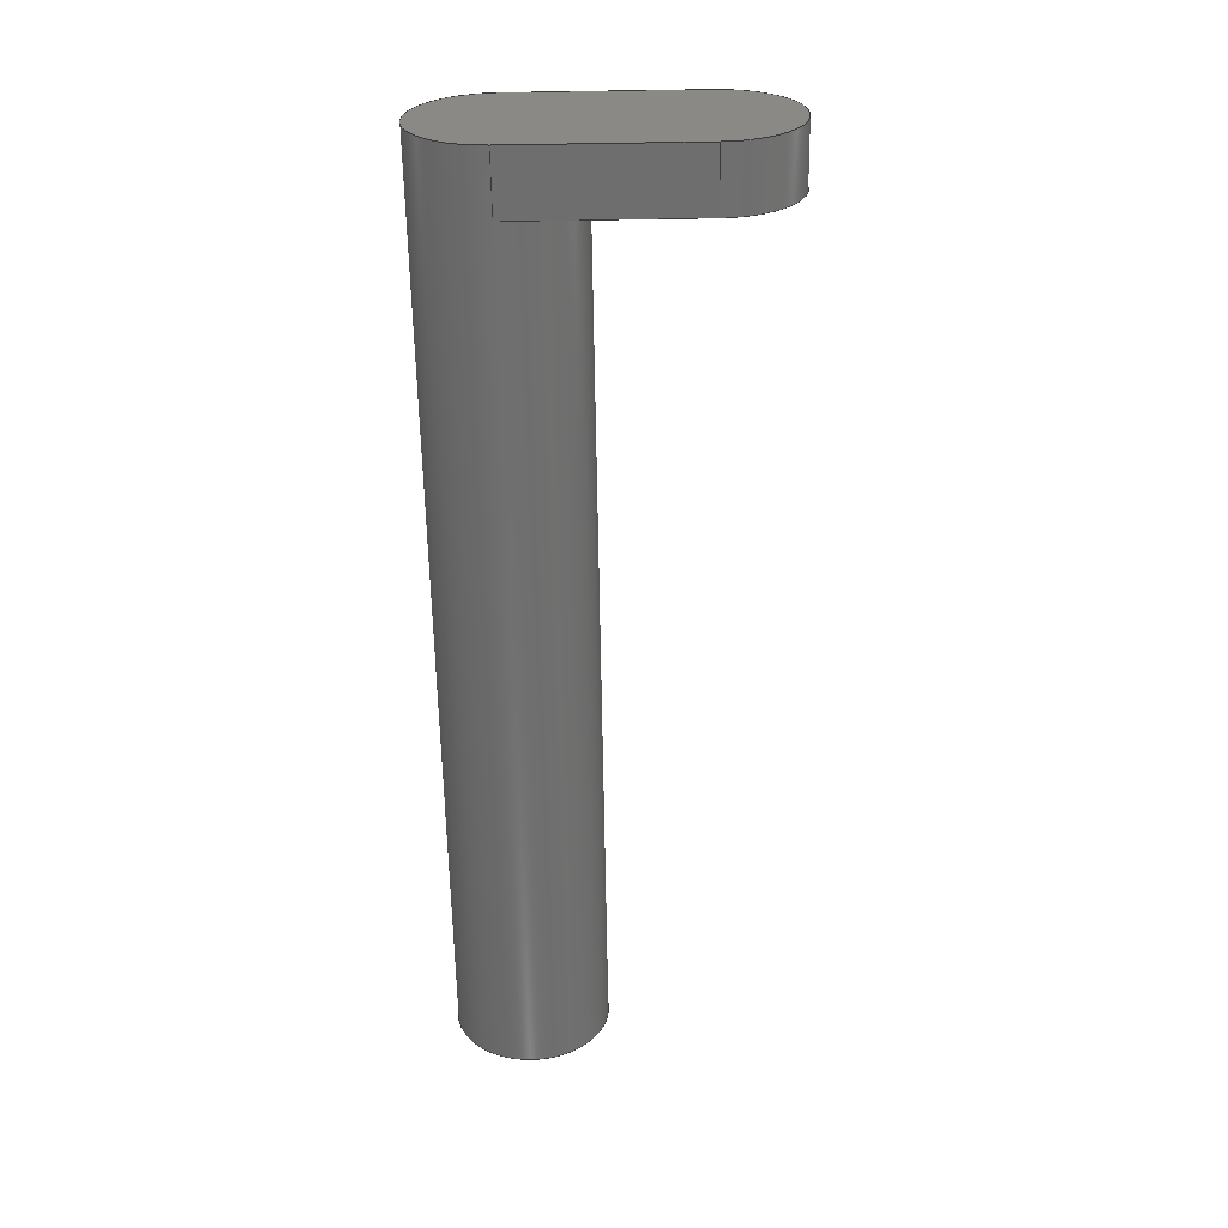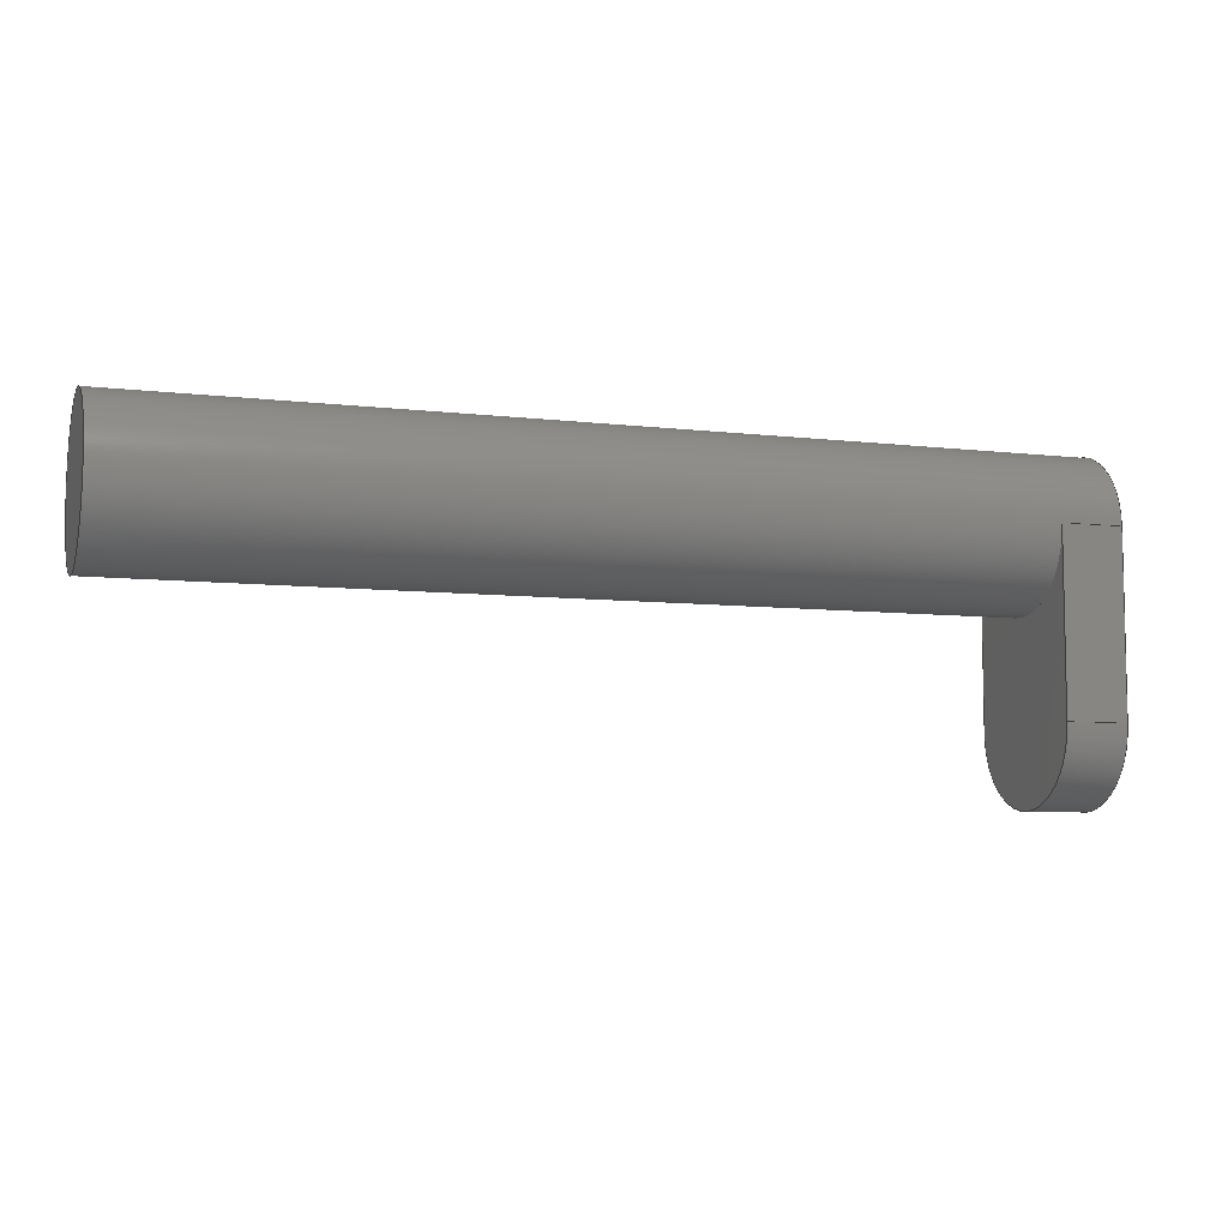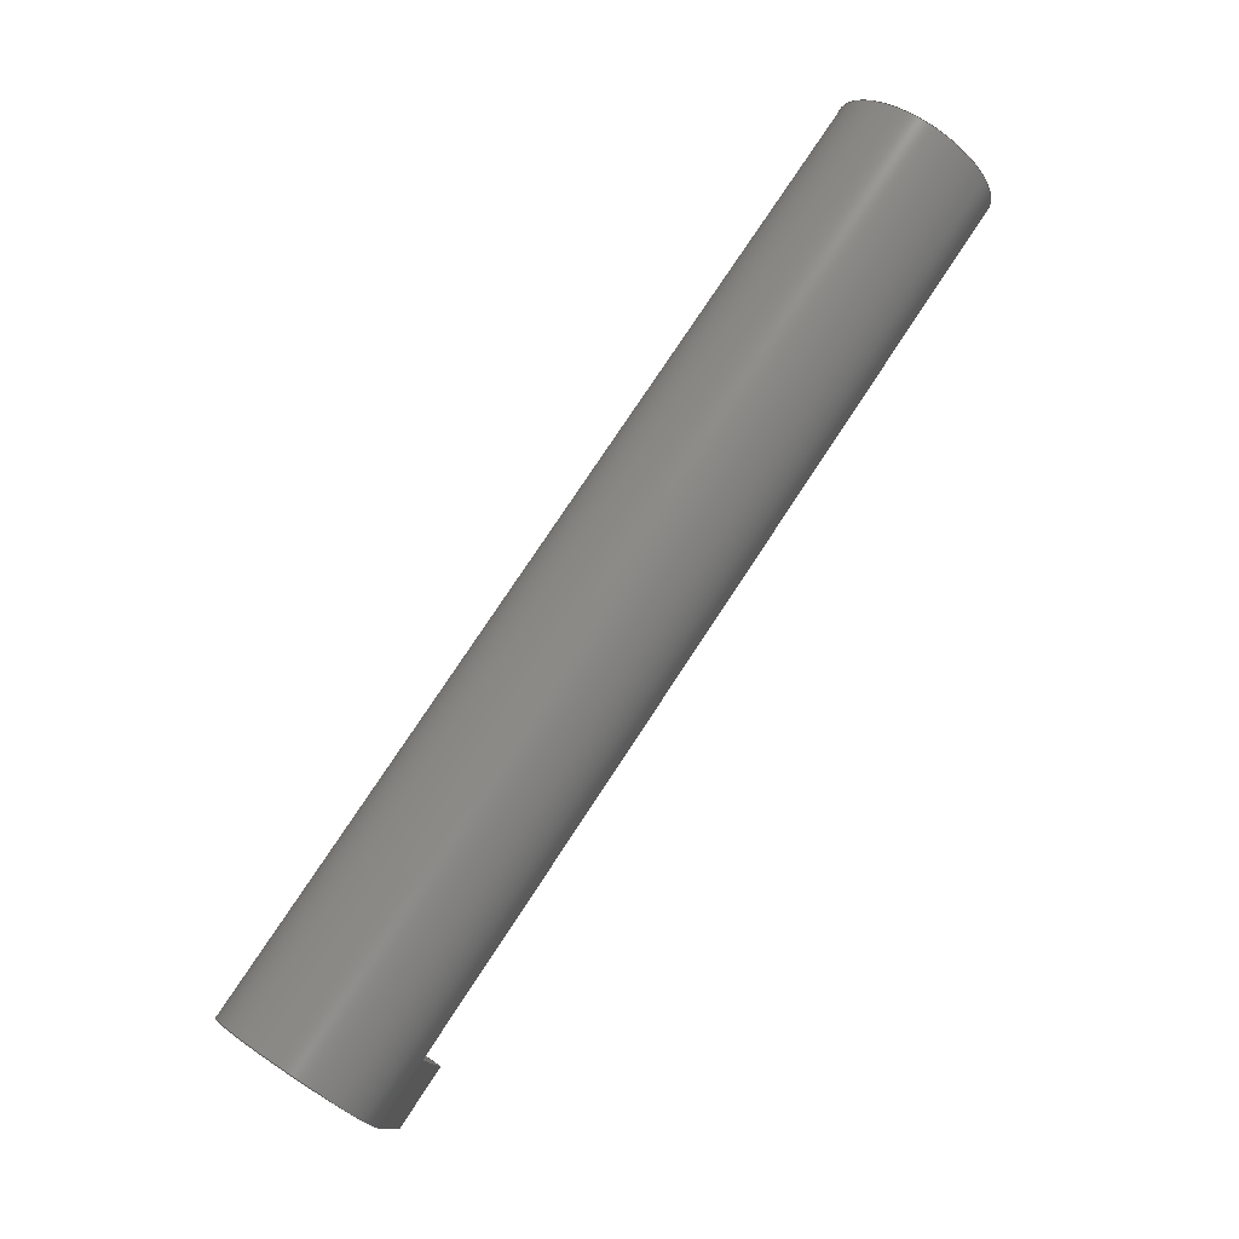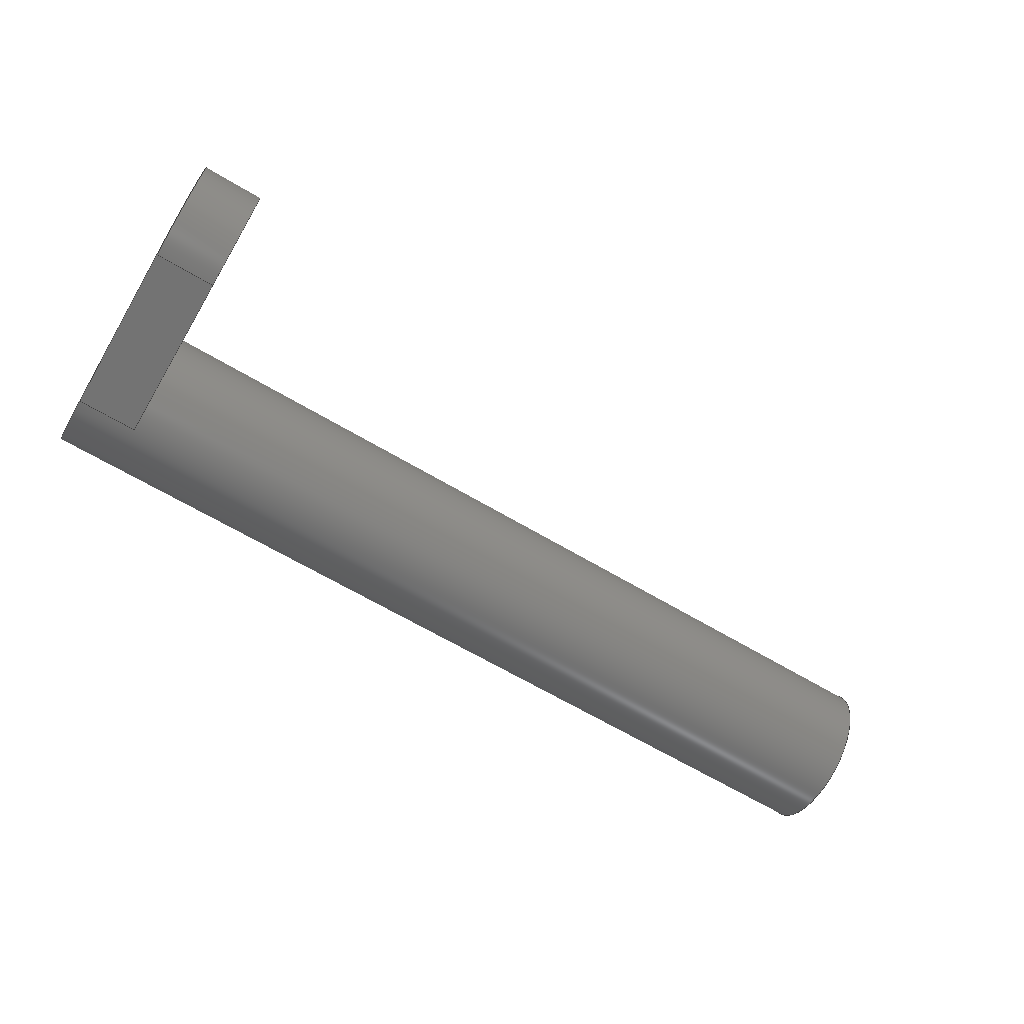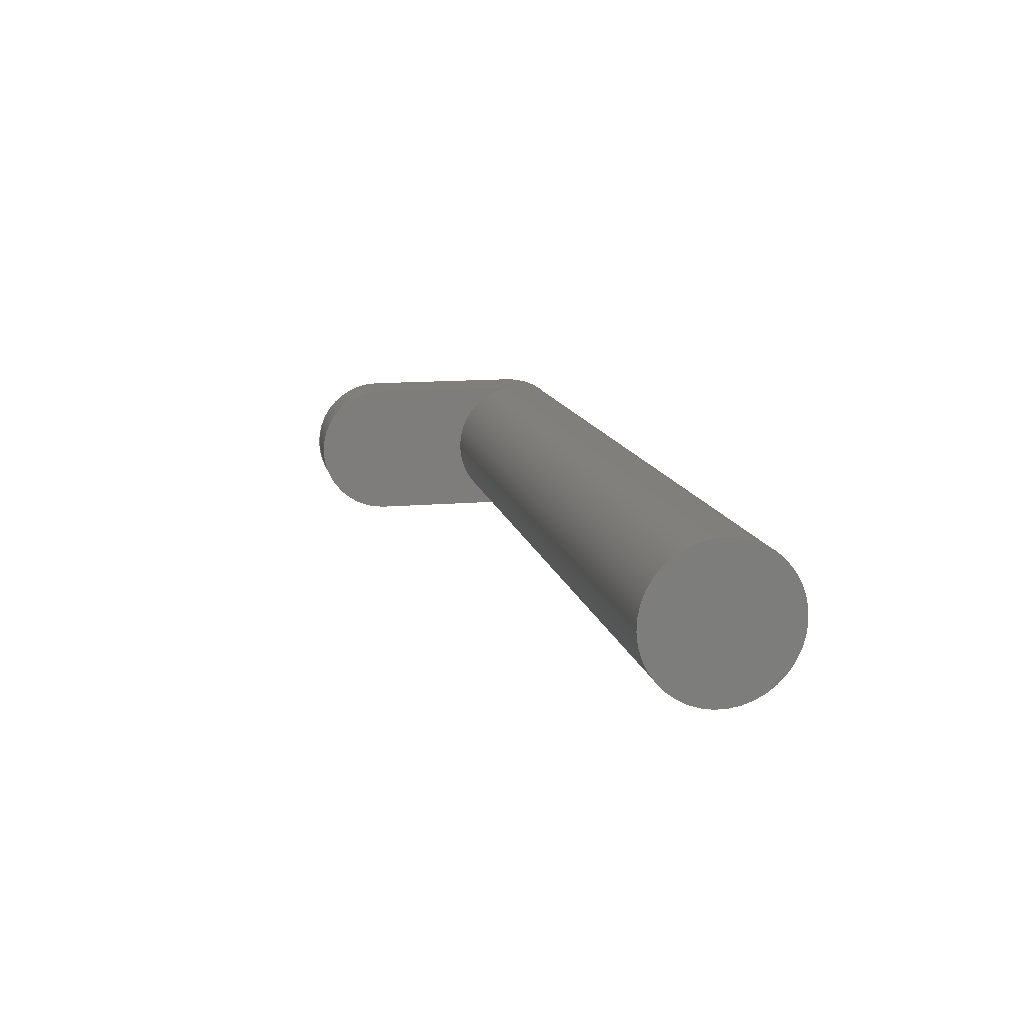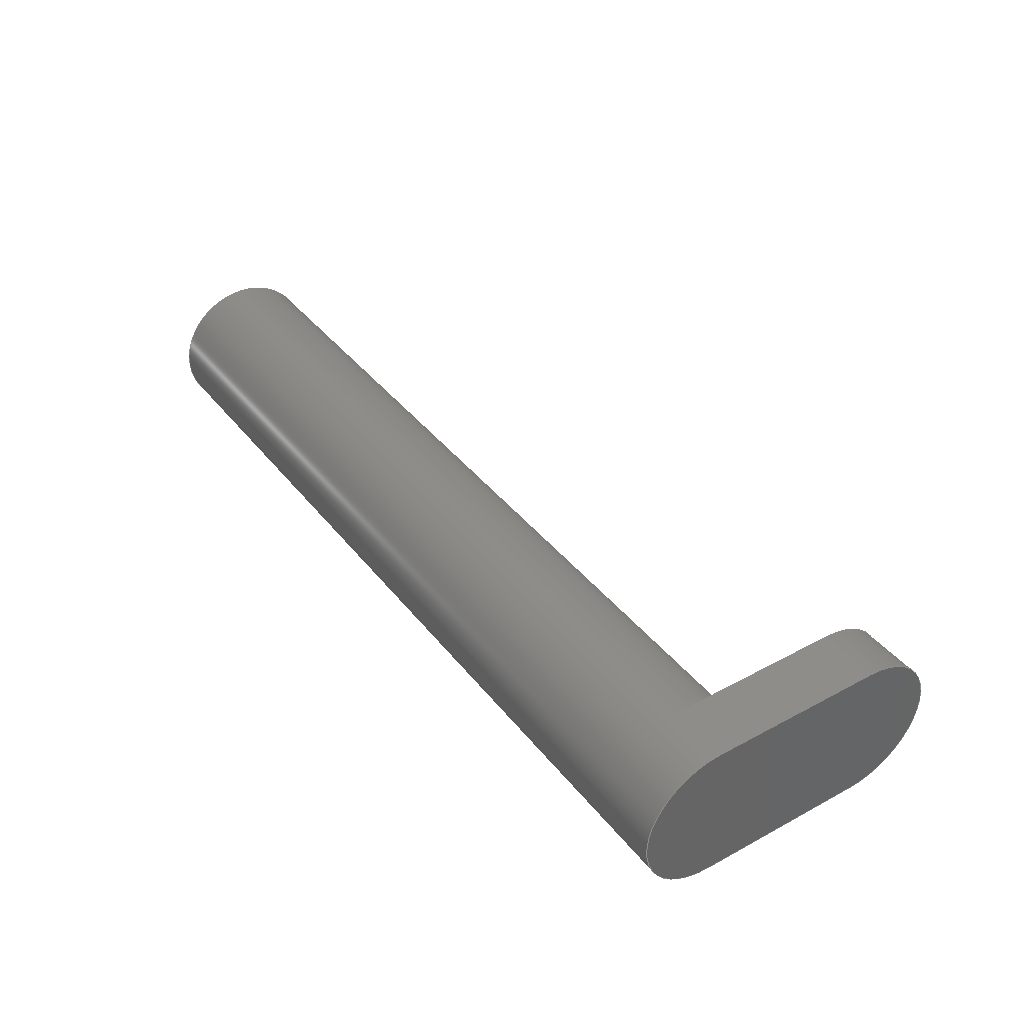
<metadata>
{"format":"step","ext":"step","renderer":"f3d","projection":"perspective","resolution":1024,"background":"white","views":[{"elev":-61.1,"azim":-89.1,"up":"+Z"},{"elev":-7.3,"azim":161.4,"up":"+Y"},{"elev":77.0,"azim":-56.7,"up":"+Y"},{"elev":-65.8,"azim":-30.8,"up":"+Z"},{"elev":12.8,"azim":78.3,"up":"+Z"},{"elev":39.2,"azim":-124.0,"up":"+Z"}]}
</metadata>
<code>
ISO-10303-21;
DATA;
#1=MECHANICAL_DESIGN_GEOMETRIC_PRESENTATION_REPRESENTATION('',(#4),#203);
#2=SHAPE_REPRESENTATION_RELATIONSHIP('SRR','None',#210,#3);
#3=ADVANCED_BREP_SHAPE_REPRESENTATION('',(#5),#202);
#4=STYLED_ITEM('',(#219),#5);
#5=MANIFOLD_SOLID_BREP('Body1',#108);
#6=CYLINDRICAL_SURFACE('',#128,1.5);
#7=CYLINDRICAL_SURFACE('',#131,1.5);
#8=LINE('',#178,#17);
#9=LINE('',#181,#18);
#10=LINE('',#185,#19);
#11=LINE('',#186,#20);
#12=LINE('',#187,#21);
#13=LINE('',#191,#22);
#14=LINE('',#194,#23);
#15=LINE('',#195,#24);
#16=LINE('',#197,#25);
#17=VECTOR('',#144,1);
#18=VECTOR('',#147,1);
#19=VECTOR('',#150,1);
#20=VECTOR('',#151,1);
#21=VECTOR('',#152,1);
#22=VECTOR('',#157,1);
#23=VECTOR('',#160,1);
#24=VECTOR('',#161,1);
#25=VECTOR('',#164,1.5);
#26=FACE_OUTER_BOUND('',#33,.T.);
#27=FACE_OUTER_BOUND('',#34,.T.);
#28=FACE_OUTER_BOUND('',#35,.T.);
#29=FACE_OUTER_BOUND('',#36,.T.);
#30=FACE_OUTER_BOUND('',#37,.T.);
#31=FACE_OUTER_BOUND('',#38,.T.);
#32=FACE_OUTER_BOUND('',#39,.T.);
#33=EDGE_LOOP('',(#68));
#34=EDGE_LOOP('',(#69,#70,#71,#72));
#35=EDGE_LOOP('',(#73,#74,#75,#76));
#36=EDGE_LOOP('',(#77,#78,#79,#80));
#37=EDGE_LOOP('',(#81,#82,#83,#84));
#38=EDGE_LOOP('',(#85,#86,#87,#88,#89,#90,#91));
#39=EDGE_LOOP('',(#92,#93,#94,#95));
#40=CIRCLE('',#123,1.5);
#41=CIRCLE('',#125,1.5);
#42=CIRCLE('',#126,1.5);
#43=CIRCLE('',#129,1.5);
#44=CIRCLE('',#132,1.5);
#45=VERTEX_POINT('',#171);
#46=VERTEX_POINT('',#174);
#47=VERTEX_POINT('',#175);
#48=VERTEX_POINT('',#177);
#49=VERTEX_POINT('',#179);
#50=VERTEX_POINT('',#183);
#51=VERTEX_POINT('',#184);
#52=VERTEX_POINT('',#189);
#53=VERTEX_POINT('',#193);
#54=EDGE_CURVE('',#45,#45,#40,.T.);
#55=EDGE_CURVE('',#46,#47,#41,.T.);
#56=EDGE_CURVE('',#47,#48,#8,.T.);
#57=EDGE_CURVE('',#48,#49,#42,.T.);
#58=EDGE_CURVE('',#49,#46,#9,.T.);
#59=EDGE_CURVE('',#50,#51,#10,.T.);
#60=EDGE_CURVE('',#51,#46,#11,.T.);
#61=EDGE_CURVE('',#50,#49,#12,.T.);
#62=EDGE_CURVE('',#52,#50,#43,.T.);
#63=EDGE_CURVE('',#52,#48,#13,.T.);
#64=EDGE_CURVE('',#53,#52,#14,.T.);
#65=EDGE_CURVE('',#53,#47,#15,.T.);
#66=EDGE_CURVE('',#45,#47,#16,.T.);
#67=EDGE_CURVE('',#51,#53,#44,.T.);
#68=ORIENTED_EDGE('',*,*,#54,.T.);
#69=ORIENTED_EDGE('',*,*,#55,.T.);
#70=ORIENTED_EDGE('',*,*,#56,.T.);
#71=ORIENTED_EDGE('',*,*,#57,.T.);
#72=ORIENTED_EDGE('',*,*,#58,.T.);
#73=ORIENTED_EDGE('',*,*,#59,.T.);
#74=ORIENTED_EDGE('',*,*,#60,.T.);
#75=ORIENTED_EDGE('',*,*,#58,.F.);
#76=ORIENTED_EDGE('',*,*,#61,.F.);
#77=ORIENTED_EDGE('',*,*,#62,.T.);
#78=ORIENTED_EDGE('',*,*,#61,.T.);
#79=ORIENTED_EDGE('',*,*,#57,.F.);
#80=ORIENTED_EDGE('',*,*,#63,.F.);
#81=ORIENTED_EDGE('',*,*,#64,.T.);
#82=ORIENTED_EDGE('',*,*,#63,.T.);
#83=ORIENTED_EDGE('',*,*,#56,.F.);
#84=ORIENTED_EDGE('',*,*,#65,.F.);
#85=ORIENTED_EDGE('',*,*,#54,.F.);
#86=ORIENTED_EDGE('',*,*,#66,.T.);
#87=ORIENTED_EDGE('',*,*,#55,.F.);
#88=ORIENTED_EDGE('',*,*,#60,.F.);
#89=ORIENTED_EDGE('',*,*,#67,.T.);
#90=ORIENTED_EDGE('',*,*,#65,.T.);
#91=ORIENTED_EDGE('',*,*,#66,.F.);
#92=ORIENTED_EDGE('',*,*,#59,.F.);
#93=ORIENTED_EDGE('',*,*,#62,.F.);
#94=ORIENTED_EDGE('',*,*,#64,.F.);
#95=ORIENTED_EDGE('',*,*,#67,.F.);
#96=PLANE('',#122);
#97=PLANE('',#124);
#98=PLANE('',#127);
#99=PLANE('',#130);
#100=PLANE('',#133);
#101=ADVANCED_FACE('',(#26),#96,.T.);
#102=ADVANCED_FACE('',(#27),#97,.T.);
#103=ADVANCED_FACE('',(#28),#98,.T.);
#104=ADVANCED_FACE('',(#29),#6,.T.);
#105=ADVANCED_FACE('',(#30),#99,.T.);
#106=ADVANCED_FACE('',(#31),#7,.T.);
#107=ADVANCED_FACE('',(#32),#100,.F.);
#108=CLOSED_SHELL('',(#101,#102,#103,#104,#105,#106,#107));
#109=DERIVED_UNIT_ELEMENT(#111,1);
#110=DERIVED_UNIT_ELEMENT(#205,3);
#111=(
MASS_UNIT()
NAMED_UNIT(*)
SI_UNIT(.KILO.,.GRAM.)
);
#112=DERIVED_UNIT((#109,#110));
#113=MEASURE_REPRESENTATION_ITEM('density measure',
POSITIVE_RATIO_MEASURE(7850),#112);
#114=PROPERTY_DEFINITION_REPRESENTATION(#119,#116);
#115=PROPERTY_DEFINITION_REPRESENTATION(#120,#117);
#116=REPRESENTATION('material name',(#118),#202);
#117=REPRESENTATION('density',(#113),#202);
#118=DESCRIPTIVE_REPRESENTATION_ITEM('Steel','Steel');
#119=PROPERTY_DEFINITION('material property','material name',#212);
#120=PROPERTY_DEFINITION('material property','density of part',#212);
#121=AXIS2_PLACEMENT_3D('placement',#169,#134,#135);
#122=AXIS2_PLACEMENT_3D('',#170,#136,#137);
#123=AXIS2_PLACEMENT_3D('',#172,#138,#139);
#124=AXIS2_PLACEMENT_3D('',#173,#140,#141);
#125=AXIS2_PLACEMENT_3D('',#176,#142,#143);
#126=AXIS2_PLACEMENT_3D('',#180,#145,#146);
#127=AXIS2_PLACEMENT_3D('',#182,#148,#149);
#128=AXIS2_PLACEMENT_3D('',#188,#153,#154);
#129=AXIS2_PLACEMENT_3D('',#190,#155,#156);
#130=AXIS2_PLACEMENT_3D('',#192,#158,#159);
#131=AXIS2_PLACEMENT_3D('',#196,#162,#163);
#132=AXIS2_PLACEMENT_3D('',#198,#165,#166);
#133=AXIS2_PLACEMENT_3D('',#199,#167,#168);
#134=DIRECTION('axis',(0,0,1));
#135=DIRECTION('refdir',(1,0,0));
#136=DIRECTION('center_axis',(1,0,0));
#137=DIRECTION('ref_axis',(0,0,-1));
#138=DIRECTION('center_axis',(1,0,0));
#139=DIRECTION('ref_axis',(0,1.48e-16,-1));
#140=DIRECTION('center_axis',(1,0,0));
#141=DIRECTION('ref_axis',(0,0,-1));
#142=DIRECTION('center_axis',(-1,0,0));
#143=DIRECTION('ref_axis',(0,1.48e-16,-1));
#144=DIRECTION('',(0,-1,0));
#145=DIRECTION('center_axis',(1,0,0));
#146=DIRECTION('ref_axis',(0,-2.961e-16,1));
#147=DIRECTION('',(0,1,0));
#148=DIRECTION('center_axis',(0,0,-1));
#149=DIRECTION('ref_axis',(0,1,0));
#150=DIRECTION('',(0,1,0));
#151=DIRECTION('',(1,0,0));
#152=DIRECTION('',(1,0,0));
#153=DIRECTION('center_axis',(1,0,0));
#154=DIRECTION('ref_axis',(0,-2.961e-16,1));
#155=DIRECTION('center_axis',(1,0,0));
#156=DIRECTION('ref_axis',(0,-2.961e-16,1));
#157=DIRECTION('',(1,0,0));
#158=DIRECTION('center_axis',(0,0,1));
#159=DIRECTION('ref_axis',(0,-1,0));
#160=DIRECTION('',(0,-1,0));
#161=DIRECTION('',(1,0,0));
#162=DIRECTION('center_axis',(1,0,0));
#163=DIRECTION('ref_axis',(0,1.48e-16,-1));
#164=DIRECTION('',(-1,0,0));
#165=DIRECTION('center_axis',(1,0,0));
#166=DIRECTION('ref_axis',(0,1.48e-16,-1));
#167=DIRECTION('center_axis',(1,0,0));
#168=DIRECTION('ref_axis',(0,0,-1));
#169=CARTESIAN_POINT('',(0,0,0));
#170=CARTESIAN_POINT('Origin',(18,-2.22e-16,0));
#171=CARTESIAN_POINT('',(18,-6.278e-16,1.5));
#172=CARTESIAN_POINT('Origin',(18,-2.22e-16,-2.673e-16));
#173=CARTESIAN_POINT('Origin',(1.2,-1.75,0));
#174=CARTESIAN_POINT('',(1.2,0,-1.5));
#175=CARTESIAN_POINT('',(1.2,4.057e-16,1.5));
#176=CARTESIAN_POINT('Origin',(1.2,-2.22e-16,-2.673e-16));
#177=CARTESIAN_POINT('',(1.2,-3.5,1.5));
#178=CARTESIAN_POINT('',(1.2,-9.185e-17,1.5));
#179=CARTESIAN_POINT('',(1.2,-3.5,-1.5));
#180=CARTESIAN_POINT('Origin',(1.2,-3.5,9.185e-17));
#181=CARTESIAN_POINT('',(1.2,-3.5,-1.5));
#182=CARTESIAN_POINT('Origin',(0,-3.5,-1.5));
#183=CARTESIAN_POINT('',(0,-3.5,-1.5));
#184=CARTESIAN_POINT('',(0,0,-1.5));
#185=CARTESIAN_POINT('',(0,-3.5,-1.5));
#186=CARTESIAN_POINT('',(0,0,-1.5));
#187=CARTESIAN_POINT('',(0,-3.5,-1.5));
#188=CARTESIAN_POINT('Origin',(0,-3.5,9.185e-17));
#189=CARTESIAN_POINT('',(0,-3.5,1.5));
#190=CARTESIAN_POINT('Origin',(0,-3.5,9.185e-17));
#191=CARTESIAN_POINT('',(0,-3.5,1.5));
#192=CARTESIAN_POINT('Origin',(0,-9.185e-17,1.5));
#193=CARTESIAN_POINT('',(0,4.057e-16,1.5));
#194=CARTESIAN_POINT('',(0,-9.185e-17,1.5));
#195=CARTESIAN_POINT('',(0,4.057e-16,1.5));
#196=CARTESIAN_POINT('Origin',(0,-2.22e-16,-2.673e-16));
#197=CARTESIAN_POINT('',(0,-6.278e-16,1.5));
#198=CARTESIAN_POINT('Origin',(0,-2.22e-16,-2.673e-16));
#199=CARTESIAN_POINT('Origin',(0,-1.75,0));
#200=UNCERTAINTY_MEASURE_WITH_UNIT(LENGTH_MEASURE(0.001),#204,
'DISTANCE_ACCURACY_VALUE',
'Maximum model space distance between geometric entities at asserted c
onnectivities');
#201=UNCERTAINTY_MEASURE_WITH_UNIT(LENGTH_MEASURE(0.001),#204,
'DISTANCE_ACCURACY_VALUE',
'Maximum model space distance between geometric entities at asserted c
onnectivities');
#202=(
GEOMETRIC_REPRESENTATION_CONTEXT(3)
GLOBAL_UNCERTAINTY_ASSIGNED_CONTEXT((#200))
GLOBAL_UNIT_ASSIGNED_CONTEXT((#204,#206,#207))
REPRESENTATION_CONTEXT('','3D')
);
#203=(
GEOMETRIC_REPRESENTATION_CONTEXT(3)
GLOBAL_UNCERTAINTY_ASSIGNED_CONTEXT((#201))
GLOBAL_UNIT_ASSIGNED_CONTEXT((#204,#206,#207))
REPRESENTATION_CONTEXT('','3D')
);
#204=(
LENGTH_UNIT()
NAMED_UNIT(*)
SI_UNIT(.CENTI.,.METRE.)
);
#205=(
LENGTH_UNIT()
NAMED_UNIT(*)
SI_UNIT($,.METRE.)
);
#206=(
NAMED_UNIT(*)
PLANE_ANGLE_UNIT()
SI_UNIT($,.RADIAN.)
);
#207=(
NAMED_UNIT(*)
SI_UNIT($,.STERADIAN.)
SOLID_ANGLE_UNIT()
);
#208=SHAPE_DEFINITION_REPRESENTATION(#209,#210);
#209=PRODUCT_DEFINITION_SHAPE('',$,#212);
#210=SHAPE_REPRESENTATION('',(#121),#202);
#211=PRODUCT_DEFINITION_CONTEXT('part definition',#216,'design');
#212=PRODUCT_DEFINITION('Centre','Centre v2',#213,#211);
#213=PRODUCT_DEFINITION_FORMATION('',$,#218);
#214=PRODUCT_RELATED_PRODUCT_CATEGORY('Centre v2','Centre v2',(#218));
#215=APPLICATION_PROTOCOL_DEFINITION('international standard',
'automotive_design',2009,#216);
#216=APPLICATION_CONTEXT(
'Core Data for Automotive Mechanical Design Process');
#217=PRODUCT_CONTEXT('part definition',#216,'mechanical');
#218=PRODUCT('Centre','Centre v2',$,(#217));
#219=PRESENTATION_STYLE_ASSIGNMENT((#220));
#220=SURFACE_STYLE_USAGE(.BOTH.,#221);
#221=SURFACE_SIDE_STYLE('',(#222));
#222=SURFACE_STYLE_FILL_AREA(#223);
#223=FILL_AREA_STYLE('Steel - Satin',(#224));
#224=FILL_AREA_STYLE_COLOUR('Steel - Satin',#225);
#225=COLOUR_RGB('Steel - Satin',0.6275,0.6275,0.6275);
ENDSEC;
END-ISO-10303-21;

</code>
